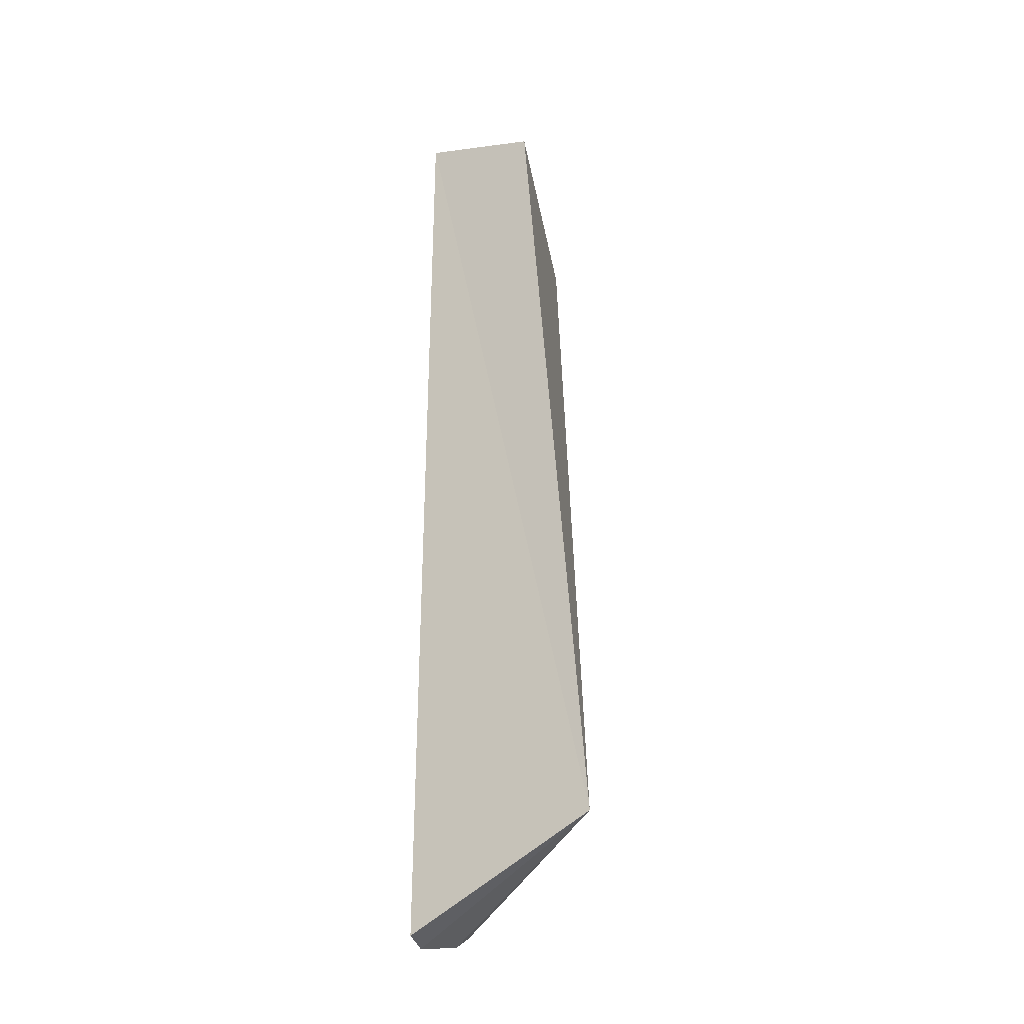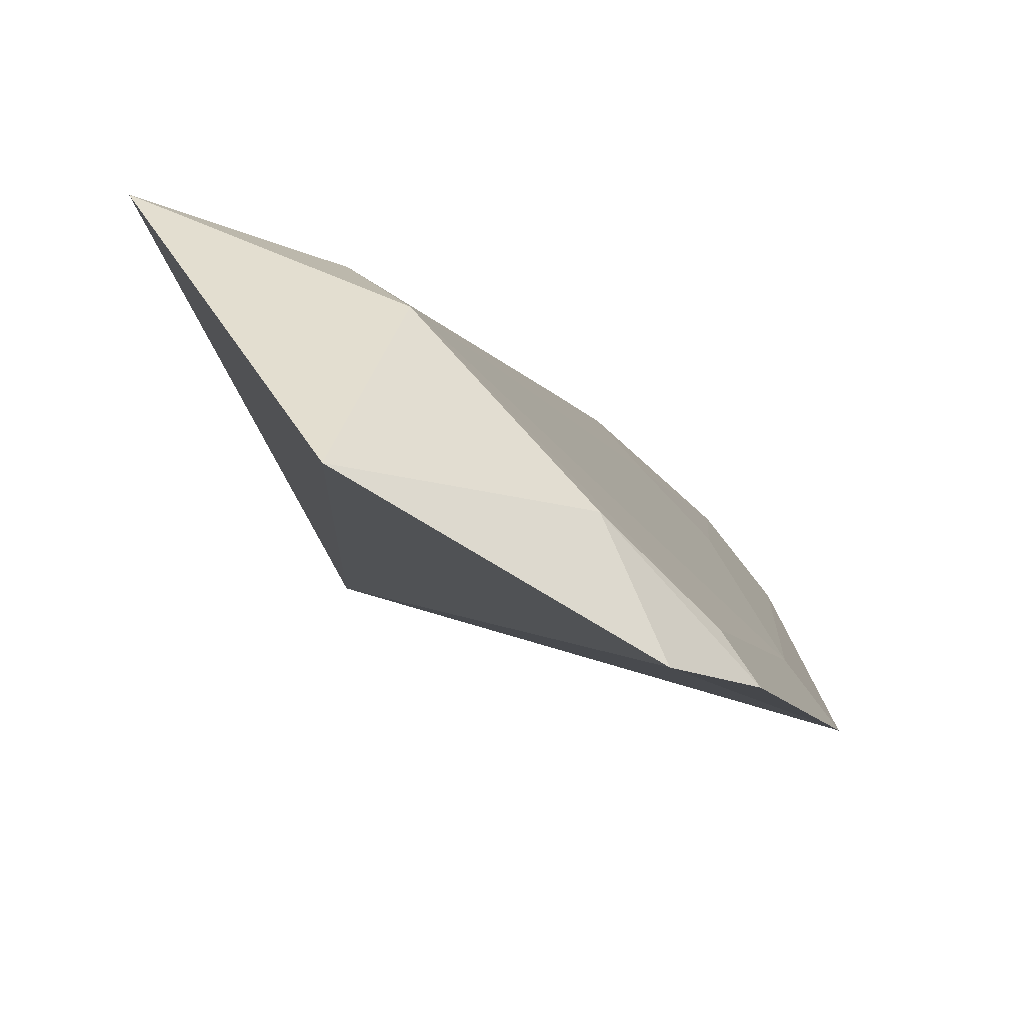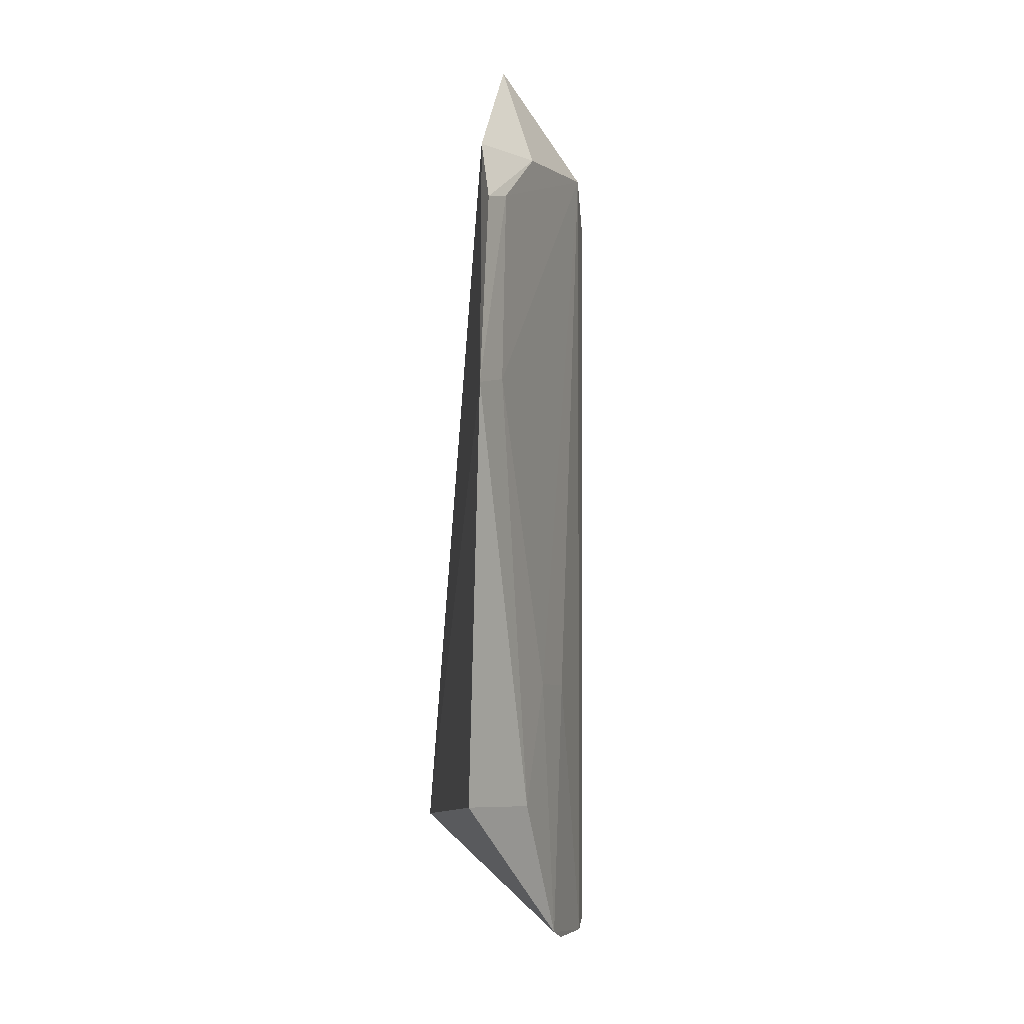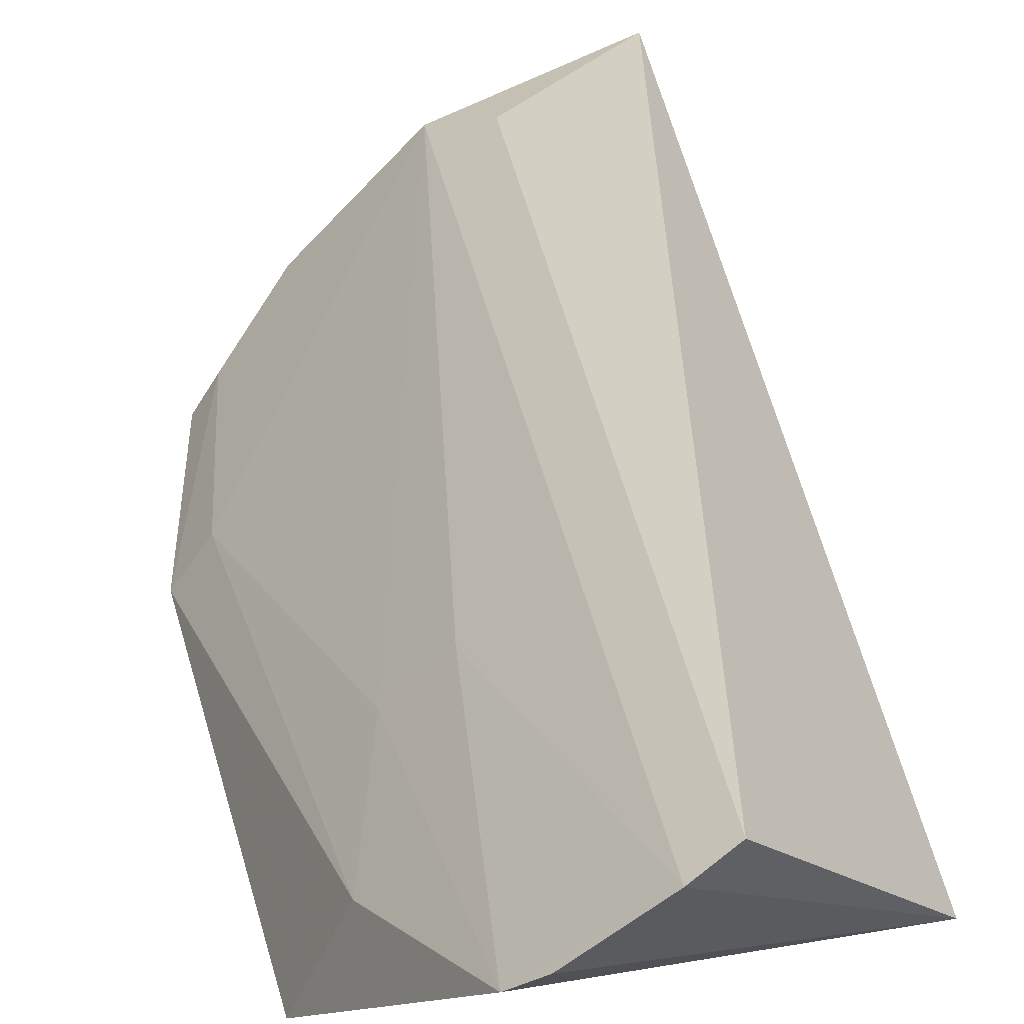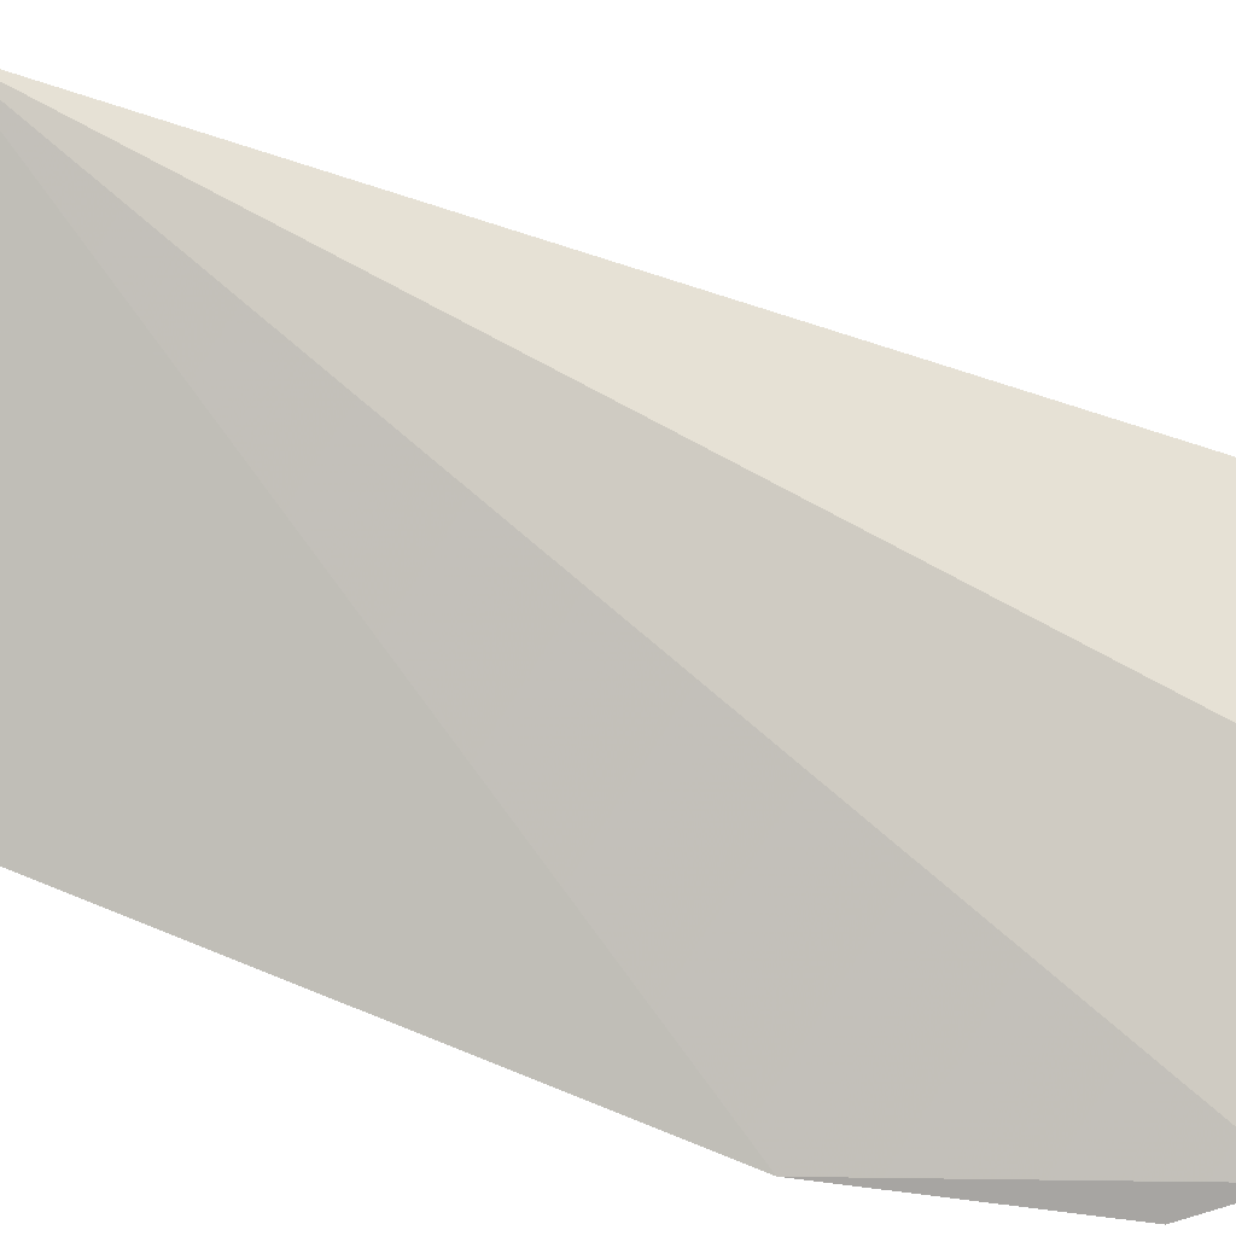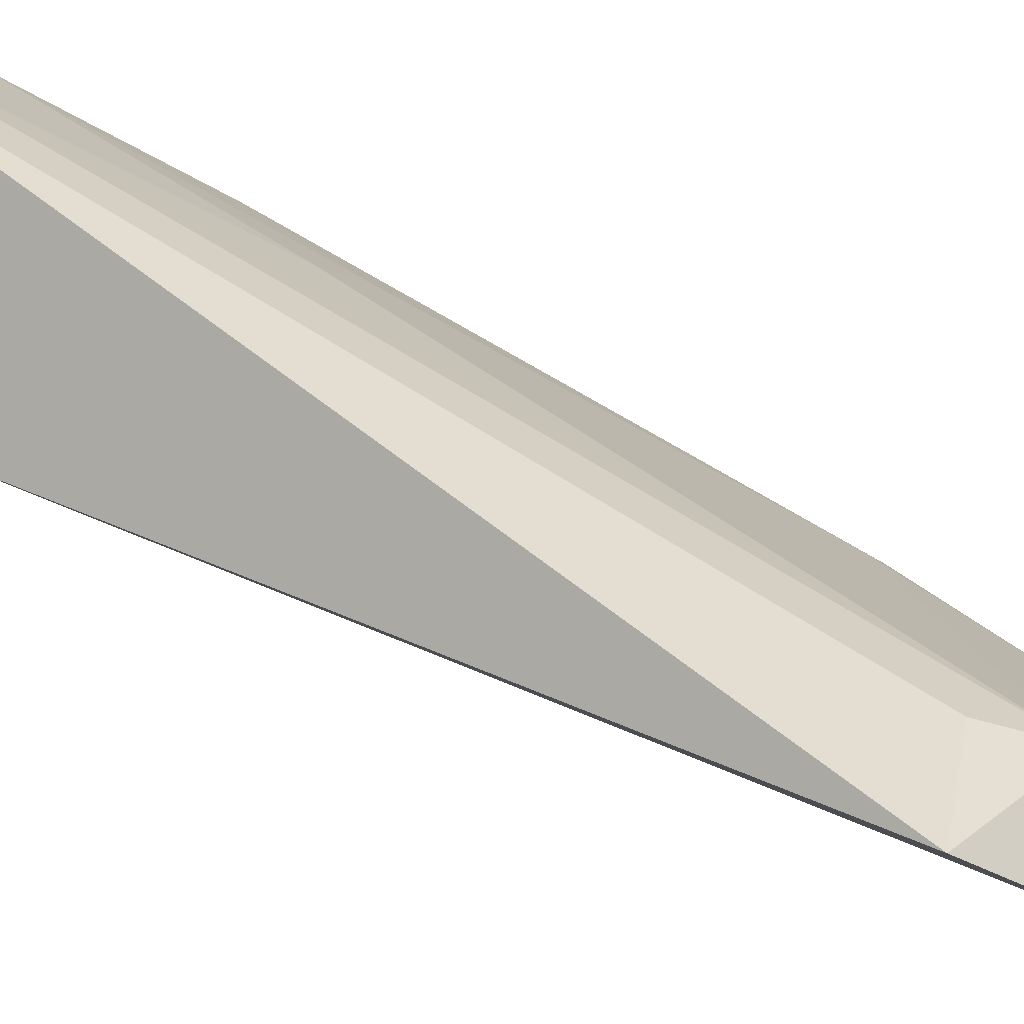
<metadata>
{"format":"obj","ext":"obj","renderer":"f3d","projection":"perspective","resolution":1024,"background":"white","views":[{"elev":-16.7,"azim":72.1,"up":"+Y"},{"elev":-5.9,"azim":-165.7,"up":"+Z"},{"elev":-1.9,"azim":-115.2,"up":"+Y"},{"elev":33.4,"azim":-2.1,"up":"+Z"},{"elev":-69.4,"azim":77.9,"up":"+Z"},{"elev":49.3,"azim":132.3,"up":"+Z"}]}
</metadata>
<code>
v 0.0006939 0.003055 0.08382
v 0.007892 -0.0441 0.07541
v -0.007752 0.009769 0.07439
v -0.01835 -0.001405 0.06842
v -0.001634 -0.05205 0.08349
v -0.01632 0.002439 0.06885
v -0.008258 0.002441 0.08002
v 0.0001607 -0.05138 0.08467
v -0.01372 -0.04092 0.06911
v -0.01048 -0.03318 0.07613
v -0.01414 0.0022 0.07358
v -0.00534 -0.0005864 0.08187
v -0.006905 -0.051 0.07877
v -0.01881 -0.01342 0.06761
v -0.01707 -0.01297 0.06998
v -0.005406 -0.0517 0.08005
v -0.00781 -0.03345 0.07893
v -0.01137 -0.04136 0.07449
v -0.01718 -0.001009 0.0702
f 1 2 3
f 6 3 2
f 7 1 3
f 8 5 2
f 8 2 1
f 8 7 5
f 11 6 4
f 11 7 3
f 11 3 6
f 12 8 1
f 12 1 7
f 12 7 8
f 13 9 2
f 14 6 2
f 14 2 9
f 14 4 6
f 15 10 7
f 16 13 2
f 16 2 5
f 16 5 13
f 17 13 5
f 17 5 7
f 17 7 10
f 17 10 13
f 18 14 9
f 18 9 13
f 18 15 14
f 18 13 10
f 18 10 15
f 19 15 7
f 19 7 11
f 19 11 4
f 19 4 14
f 19 14 15

</code>
